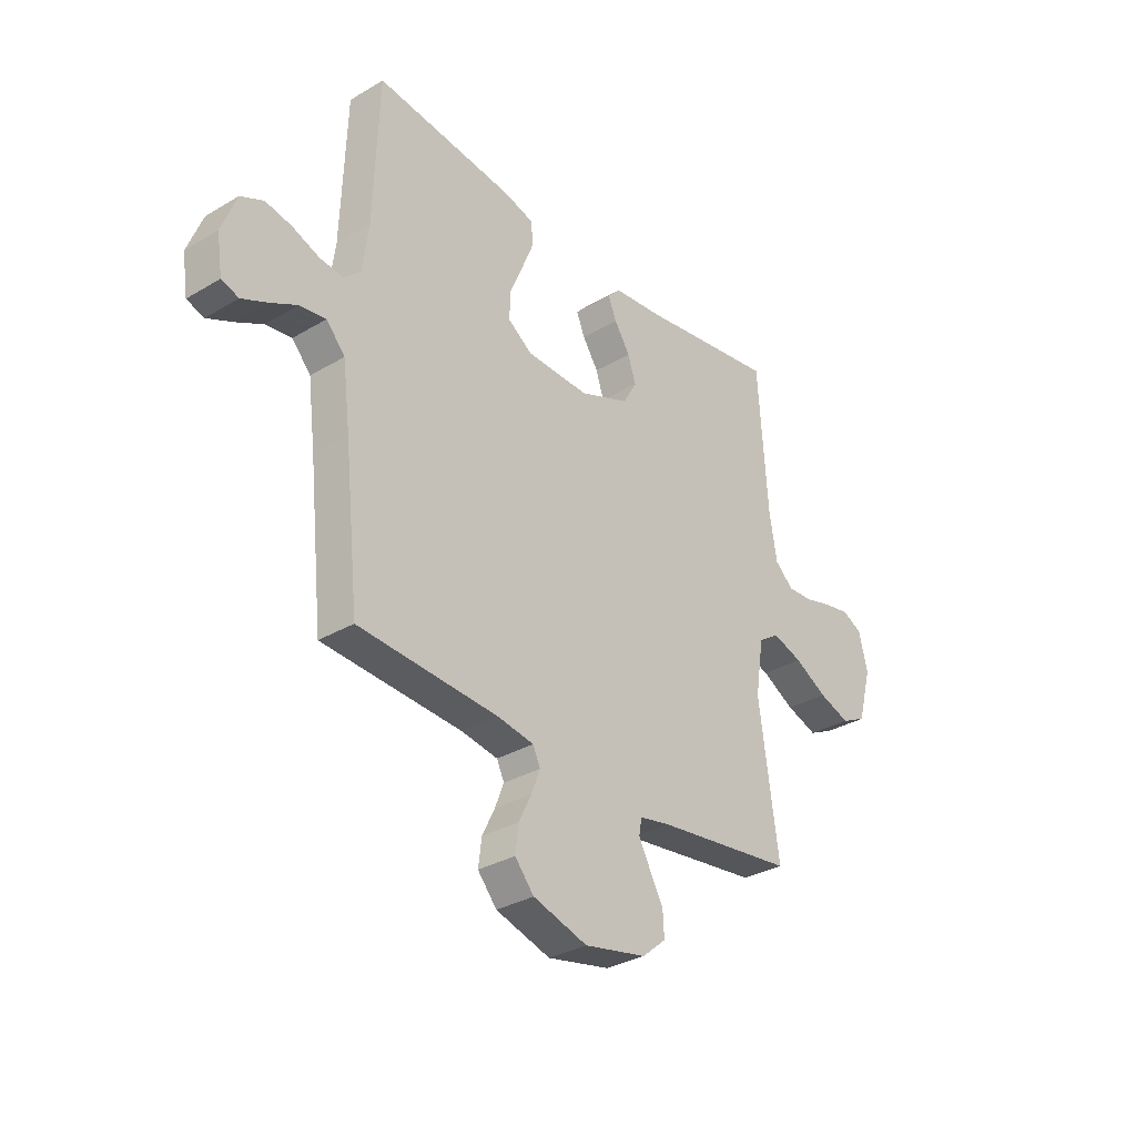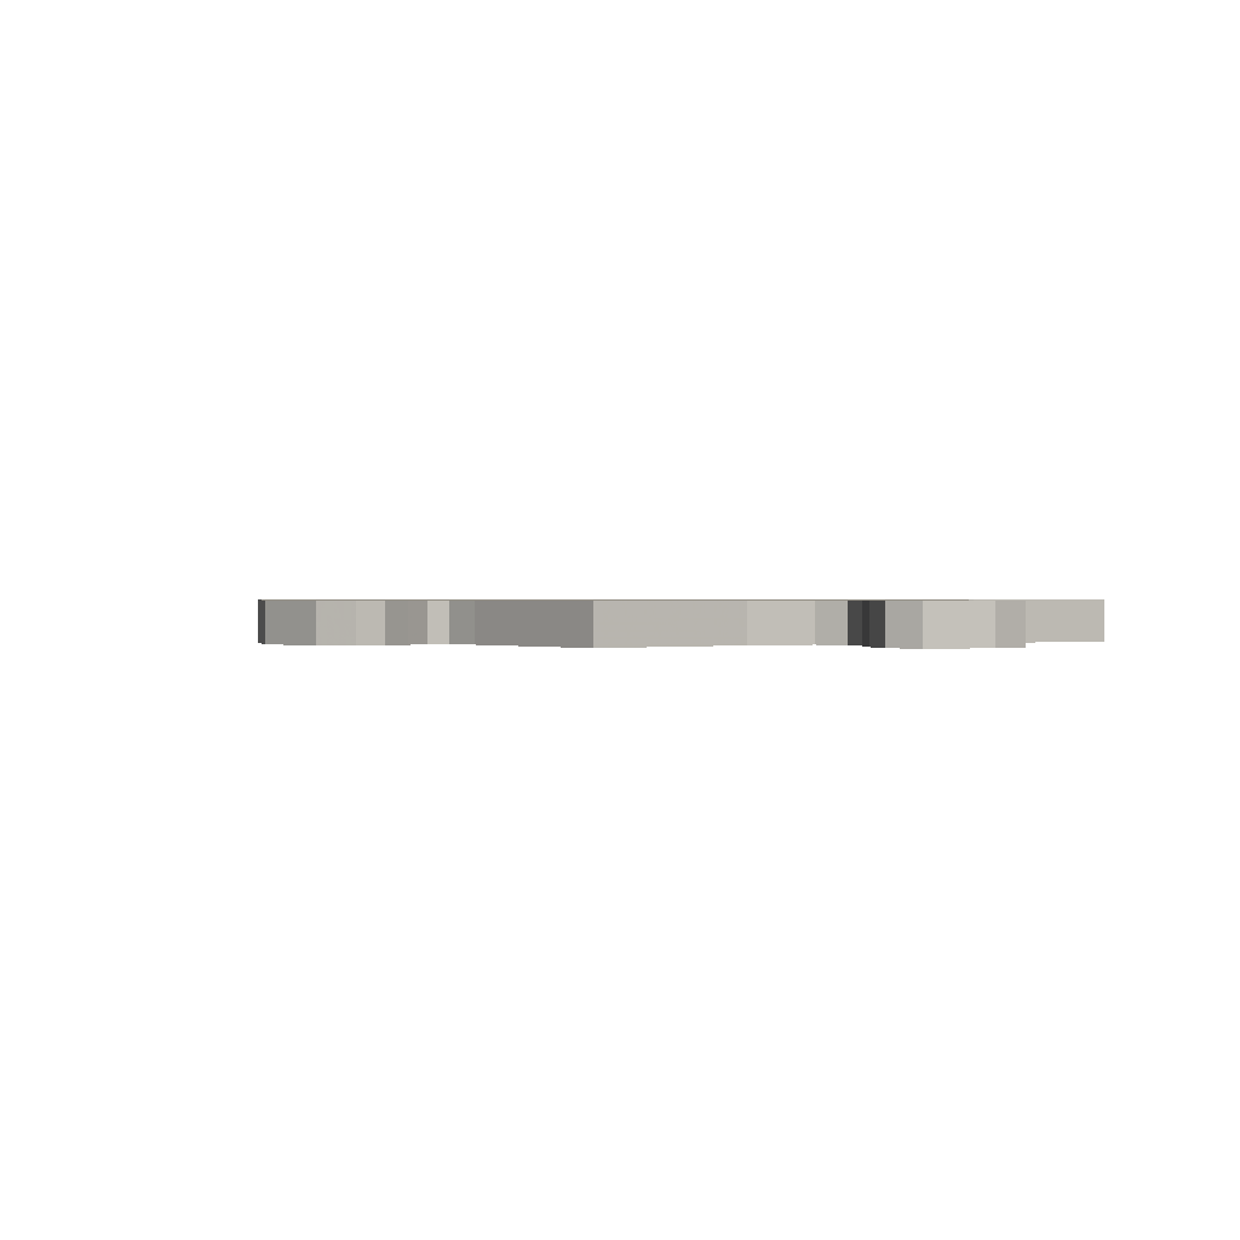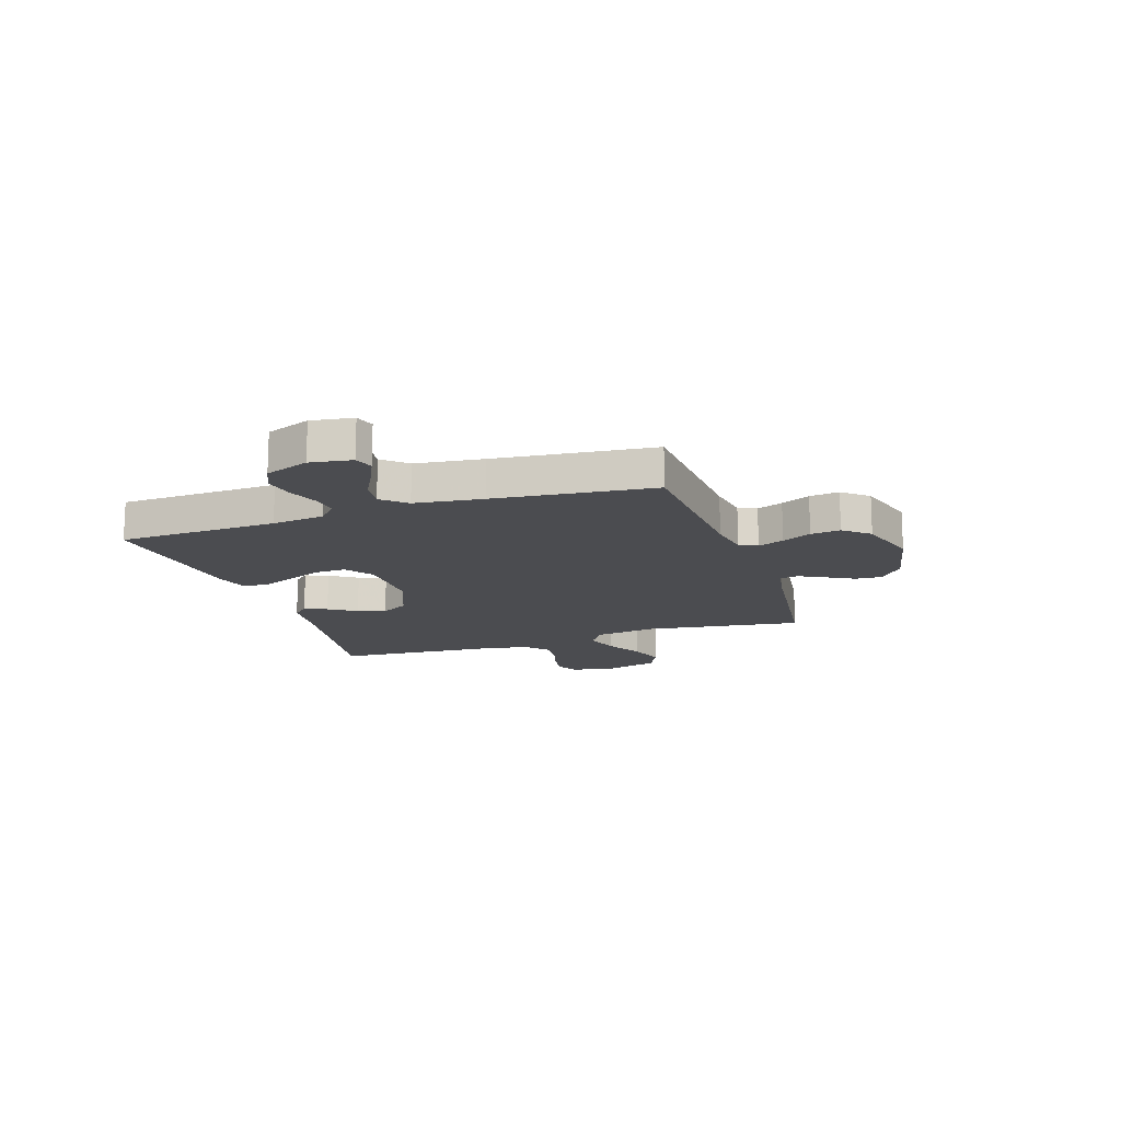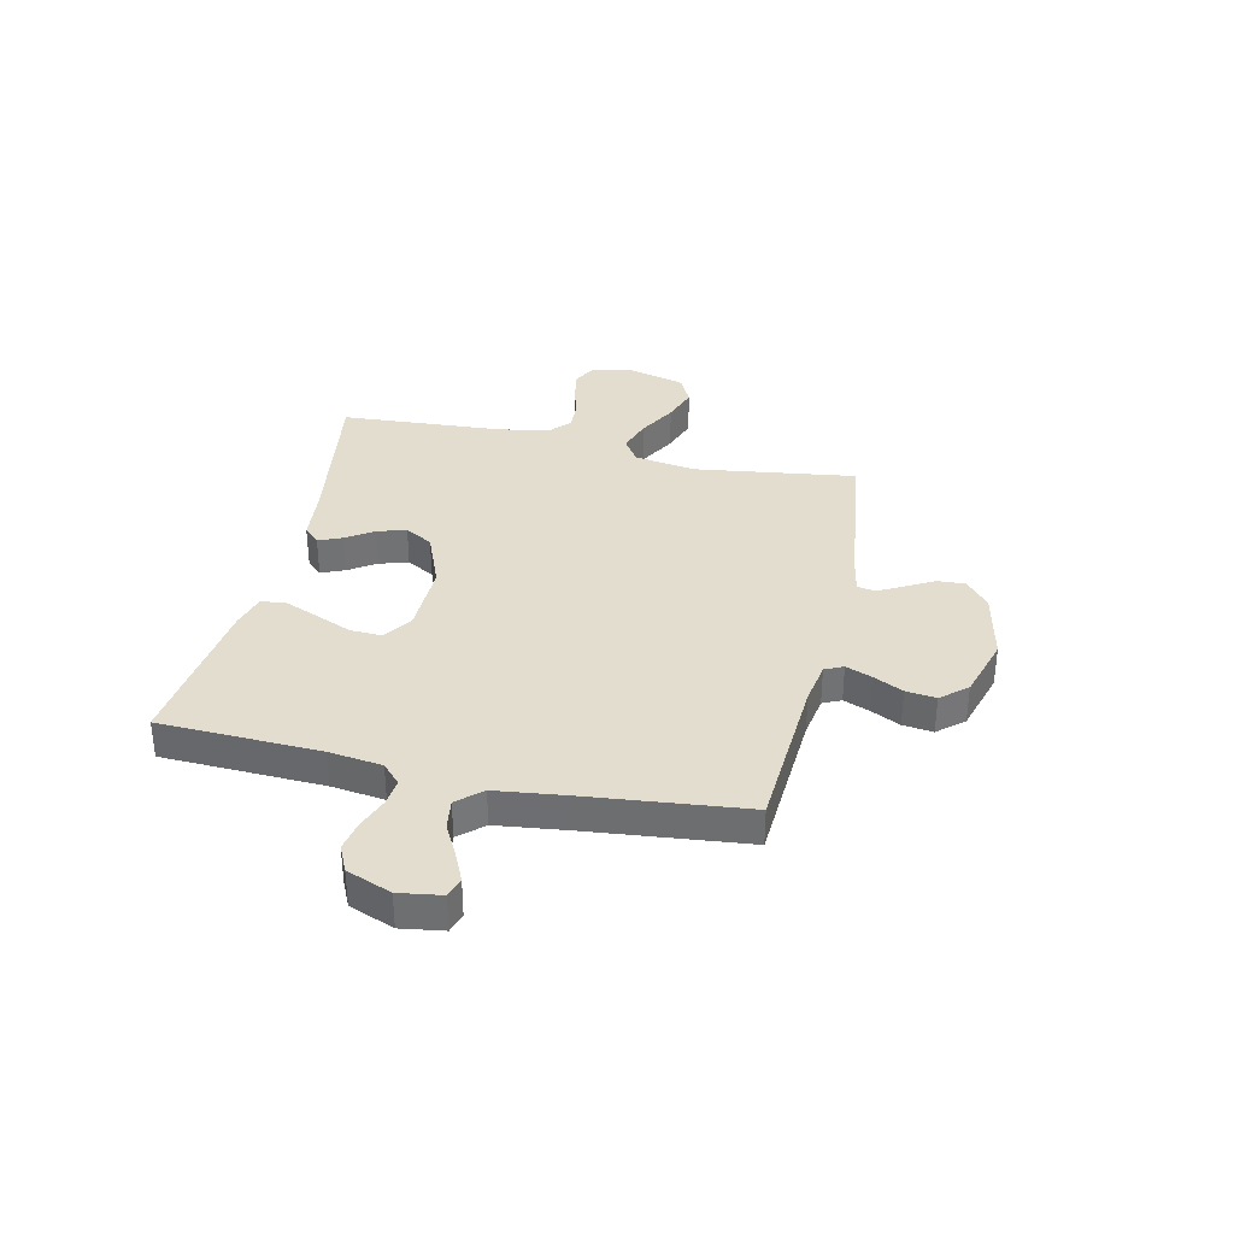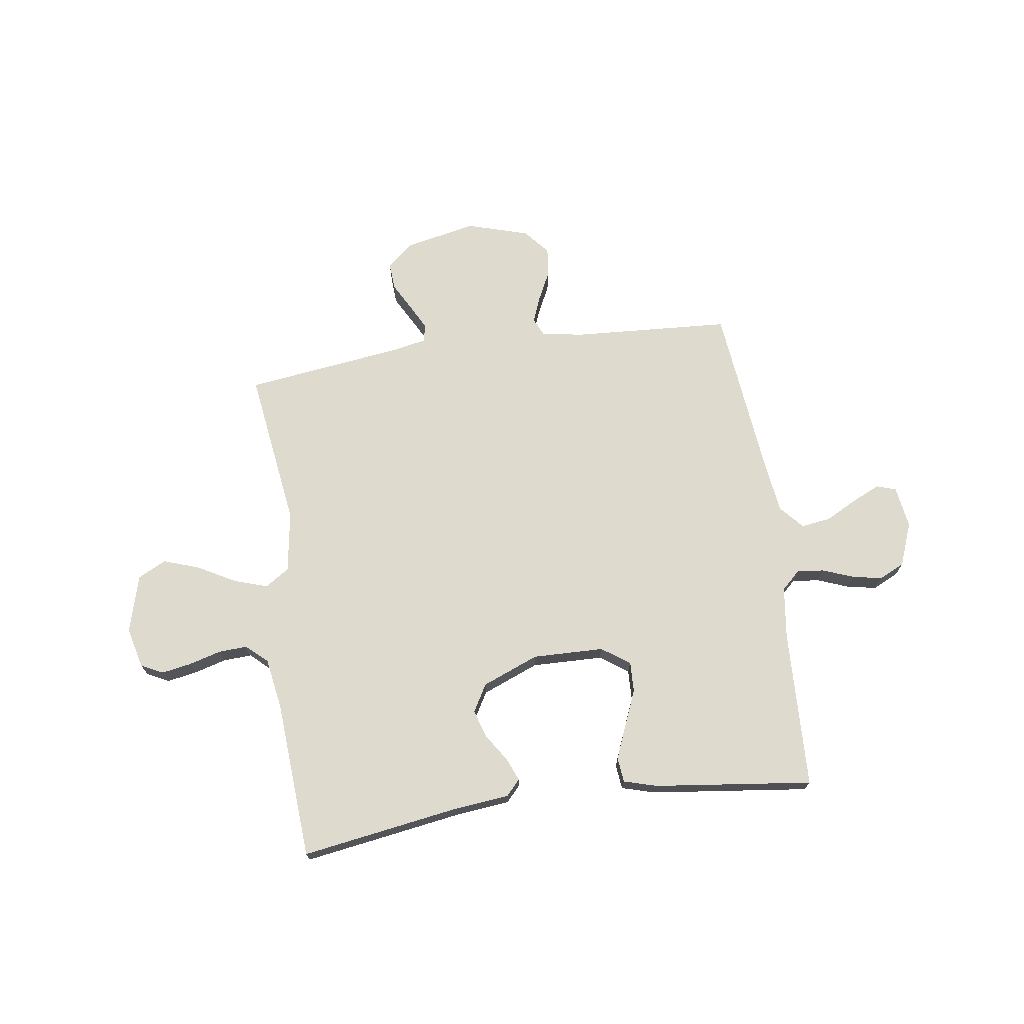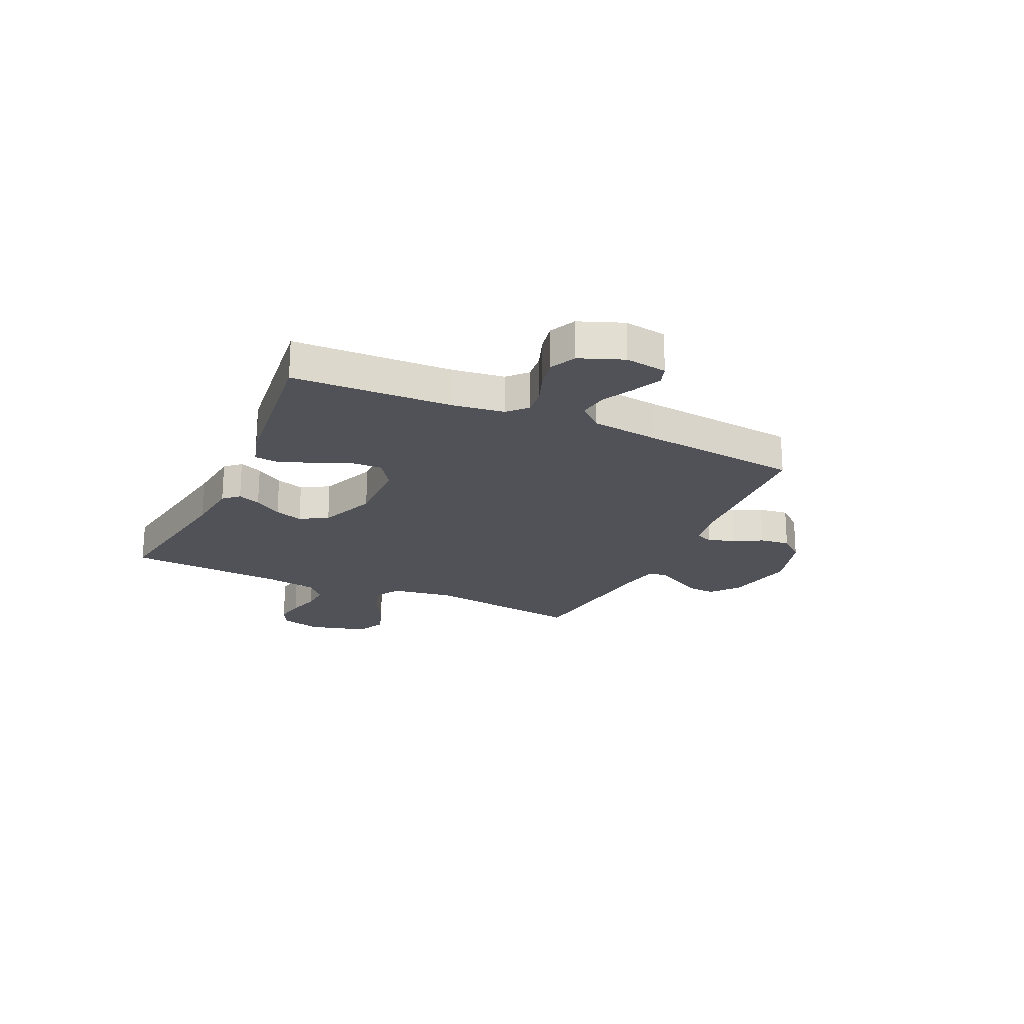
<metadata>
{"format":"obj","ext":"obj","renderer":"f3d","projection":"perspective","resolution":1024,"background":"white","views":[{"elev":-32.1,"azim":129.7,"up":"+Z"},{"elev":0.6,"azim":-121.1,"up":"+Y"},{"elev":-15.2,"azim":108.4,"up":"+Y"},{"elev":34.9,"azim":102.7,"up":"+Y"},{"elev":71.2,"azim":-8.1,"up":"+Y"},{"elev":-21.4,"azim":65.4,"up":"+Y"}]}
</metadata>
<code>
v -0.5 0.07 0.5
v -0.2 0.07 0.453
v -0.095 0.07 0.442
v -0.068 0.07 0.413
v -0.086 0.07 0.37
v -0.12 0.07 0.318
v -0.137 0.07 0.265
v -0.107 0.07 0.213
v 0 0.07 0.17
v 0.135 0.07 0.173
v 0.188 0.07 0.21
v 0.186 0.07 0.268
v 0.158 0.07 0.335
v 0.132 0.07 0.399
v 0.137 0.07 0.446
v 0.2 0.07 0.464
v 0.5 0.07 0.5
v 0.511 0.07 0.2
v 0.524 0.07 0.101
v 0.56 0.07 0.067
v 0.611 0.07 0.073
v 0.669 0.07 0.095
v 0.725 0.07 0.106
v 0.774 0.07 0.083
v 0.806 0.07 0
v 0.794 0.07 -0.079
v 0.757 0.07 -0.091
v 0.703 0.07 -0.066
v 0.644 0.07 -0.035
v 0.588 0.07 -0.027
v 0.548 0.07 -0.072
v 0.532 0.07 -0.2
v 0.5 0.07 -0.5
v 0.2 0.07 -0.518
v 0.121 0.07 -0.531
v 0.105 0.07 -0.565
v 0.124 0.07 -0.614
v 0.151 0.07 -0.669
v 0.158 0.07 -0.725
v 0.117 0.07 -0.773
v 0 0.07 -0.808
v -0.134 0.07 -0.78
v -0.185 0.07 -0.737
v -0.182 0.07 -0.686
v -0.153 0.07 -0.633
v -0.128 0.07 -0.586
v -0.134 0.07 -0.552
v -0.2 0.07 -0.539
v -0.5 0.07 -0.5
v -0.458 0.07 -0.2
v -0.476 0.07 -0.084
v -0.522 0.07 -0.054
v -0.586 0.07 -0.075
v -0.657 0.07 -0.114
v -0.724 0.07 -0.137
v -0.778 0.07 -0.11
v -0.808 0.07 0
v -0.789 0.07 0.076
v -0.747 0.07 0.097
v -0.691 0.07 0.087
v -0.63 0.07 0.07
v -0.576 0.07 0.067
v -0.536 0.07 0.103
v -0.52 0.07 0.2
v -0.5 0 0.5
v -0.2 0 0.453
v -0.095 0 0.442
v -0.068 0 0.413
v -0.086 0 0.37
v -0.12 0 0.318
v -0.137 0 0.265
v -0.107 0 0.213
v 0 0 0.17
v 0.135 0 0.173
v 0.188 0 0.21
v 0.186 0 0.268
v 0.158 0 0.335
v 0.132 0 0.399
v 0.137 0 0.446
v 0.2 0 0.464
v 0.5 0 0.5
v 0.511 0 0.2
v 0.524 0 0.101
v 0.56 0 0.067
v 0.611 0 0.073
v 0.669 0 0.095
v 0.725 0 0.106
v 0.774 0 0.083
v 0.806 0 0
v 0.794 0 -0.079
v 0.757 0 -0.091
v 0.703 0 -0.066
v 0.644 0 -0.035
v 0.588 0 -0.027
v 0.548 0 -0.072
v 0.532 0 -0.2
v 0.5 0 -0.5
v 0.2 0 -0.518
v 0.121 0 -0.531
v 0.105 0 -0.565
v 0.124 0 -0.614
v 0.151 0 -0.669
v 0.158 0 -0.725
v 0.117 0 -0.773
v 0 0 -0.808
v -0.134 0 -0.78
v -0.185 0 -0.737
v -0.182 0 -0.686
v -0.153 0 -0.633
v -0.128 0 -0.586
v -0.134 0 -0.552
v -0.2 0 -0.539
v -0.5 0 -0.5
v -0.458 0 -0.2
v -0.476 0 -0.084
v -0.522 0 -0.054
v -0.586 0 -0.075
v -0.657 0 -0.114
v -0.724 0 -0.137
v -0.778 0 -0.11
v -0.808 0 0
v -0.789 0 0.076
v -0.747 0 0.097
v -0.691 0 0.087
v -0.63 0 0.07
v -0.576 0 0.067
v -0.536 0 0.103
v -0.52 0 0.2
f 58 59 60 61
f 58 61 62
f 57 58 62
f 56 57 62
f 53 54 55 56
f 52 53 56 62
f 51 52 62 63
f 48 49 50
f 47 48 50 51
f 42 43 44 45
f 42 45 46
f 41 42 46
f 40 41 46 47
f 37 38 39 40
f 36 37 40 47
f 32 33 34
f 31 32 34 35
f 30 31 35
f 26 27 28 29
f 24 25 26 29
f 24 29 30
f 21 22 23 24
f 20 21 24 30
f 19 20 30 35
f 15 16 17 18
f 12 13 14 15
f 12 15 18 19
f 3 4 5 6
f 2 3 6 7
f 64 1 2 7
f 63 64 7 8
f 51 63 8 9
f 35 36 47 51
f 35 51 9 10
f 19 35 10 11
f 11 12 19
f 125 124 123 122
f 126 125 122
f 126 122 121
f 126 121 120
f 120 119 118 117
f 126 120 117 116
f 127 126 116 115
f 114 113 112
f 115 114 112 111
f 109 108 107 106
f 110 109 106
f 110 106 105
f 111 110 105 104
f 104 103 102 101
f 111 104 101 100
f 98 97 96
f 99 98 96 95
f 99 95 94
f 93 92 91 90
f 93 90 89 88
f 94 93 88
f 88 87 86 85
f 94 88 85 84
f 99 94 84 83
f 82 81 80 79
f 79 78 77 76
f 83 82 79 76
f 70 69 68 67
f 71 70 67 66
f 71 66 65 128
f 72 71 128 127
f 73 72 127 115
f 115 111 100 99
f 74 73 115 99
f 75 74 99 83
f 83 76 75
f 1 65 66 2
f 2 66 67 3
f 3 67 68 4
f 4 68 69 5
f 5 69 70 6
f 6 70 71 7
f 7 71 72 8
f 8 72 73 9
f 9 73 74 10
f 10 74 75 11
f 11 75 76 12
f 12 76 77 13
f 13 77 78 14
f 14 78 79 15
f 15 79 80 16
f 16 80 81 17
f 17 81 82 18
f 18 82 83 19
f 19 83 84 20
f 20 84 85 21
f 21 85 86 22
f 22 86 87 23
f 23 87 88 24
f 24 88 89 25
f 25 89 90 26
f 26 90 91 27
f 27 91 92 28
f 28 92 93 29
f 29 93 94 30
f 30 94 95 31
f 31 95 96 32
f 32 96 97 33
f 33 97 98 34
f 34 98 99 35
f 35 99 100 36
f 36 100 101 37
f 37 101 102 38
f 38 102 103 39
f 39 103 104 40
f 40 104 105 41
f 41 105 106 42
f 42 106 107 43
f 43 107 108 44
f 44 108 109 45
f 45 109 110 46
f 46 110 111 47
f 47 111 112 48
f 48 112 113 49
f 49 113 114 50
f 50 114 115 51
f 51 115 116 52
f 52 116 117 53
f 53 117 118 54
f 54 118 119 55
f 55 119 120 56
f 56 120 121 57
f 57 121 122 58
f 58 122 123 59
f 59 123 124 60
f 60 124 125 61
f 61 125 126 62
f 62 126 127 63
f 63 127 128 64
f 64 128 65 1

</code>
